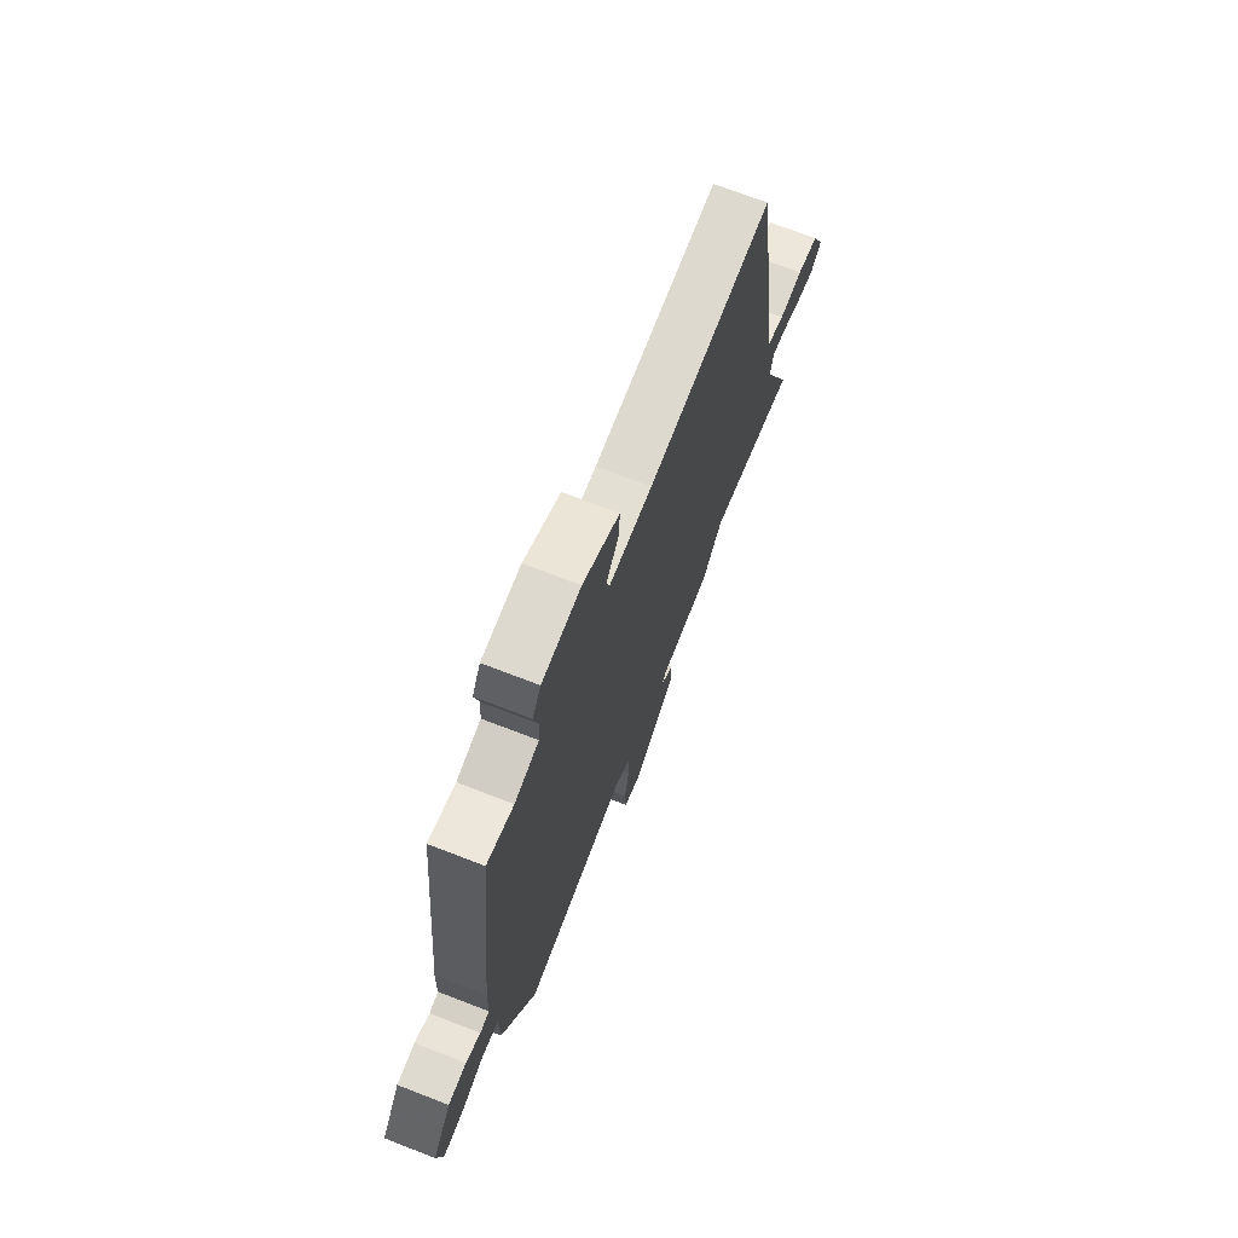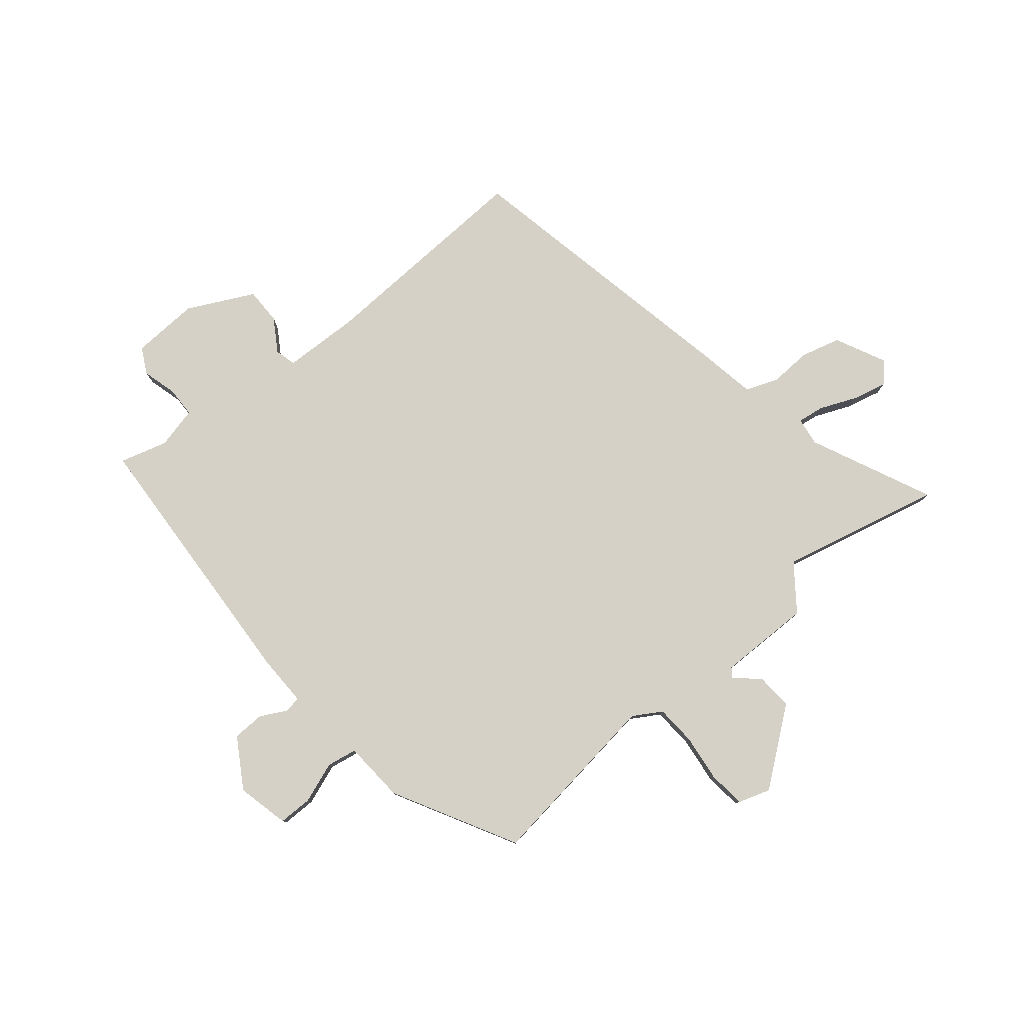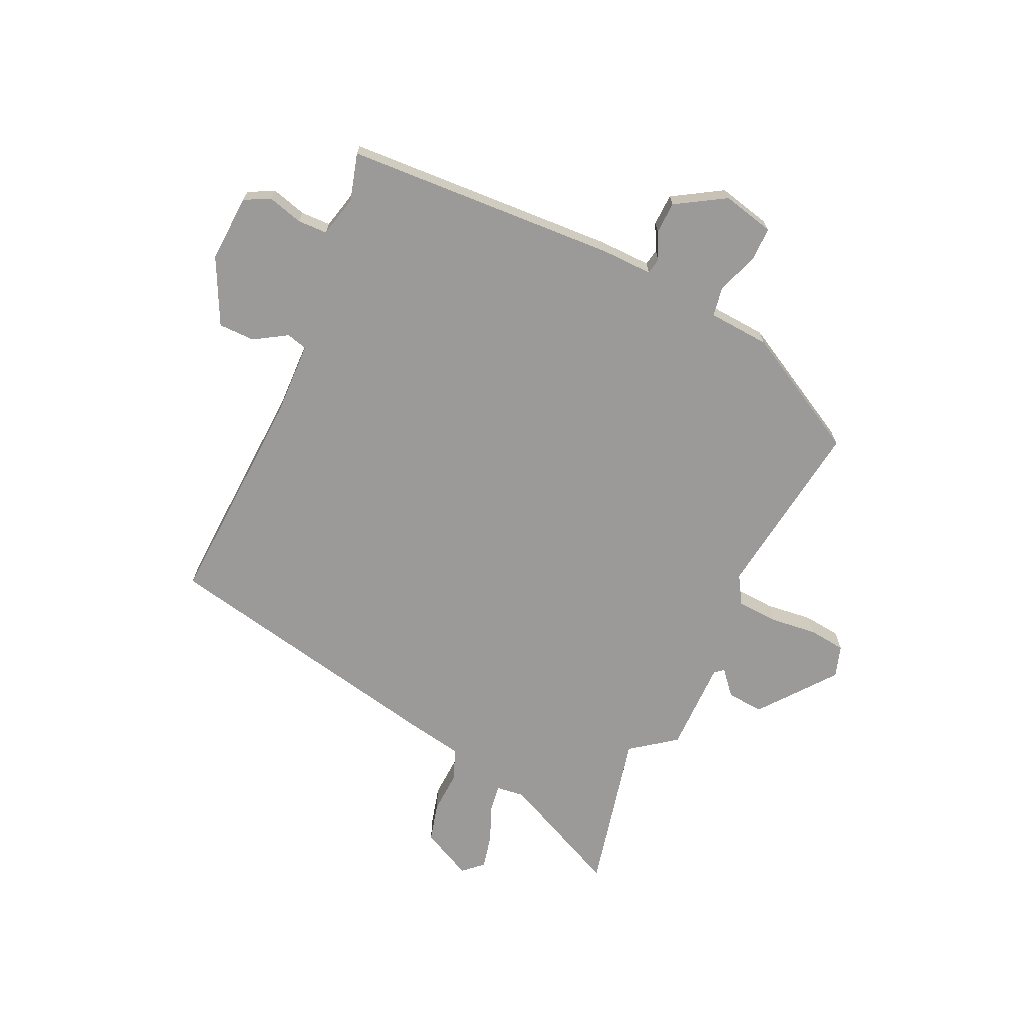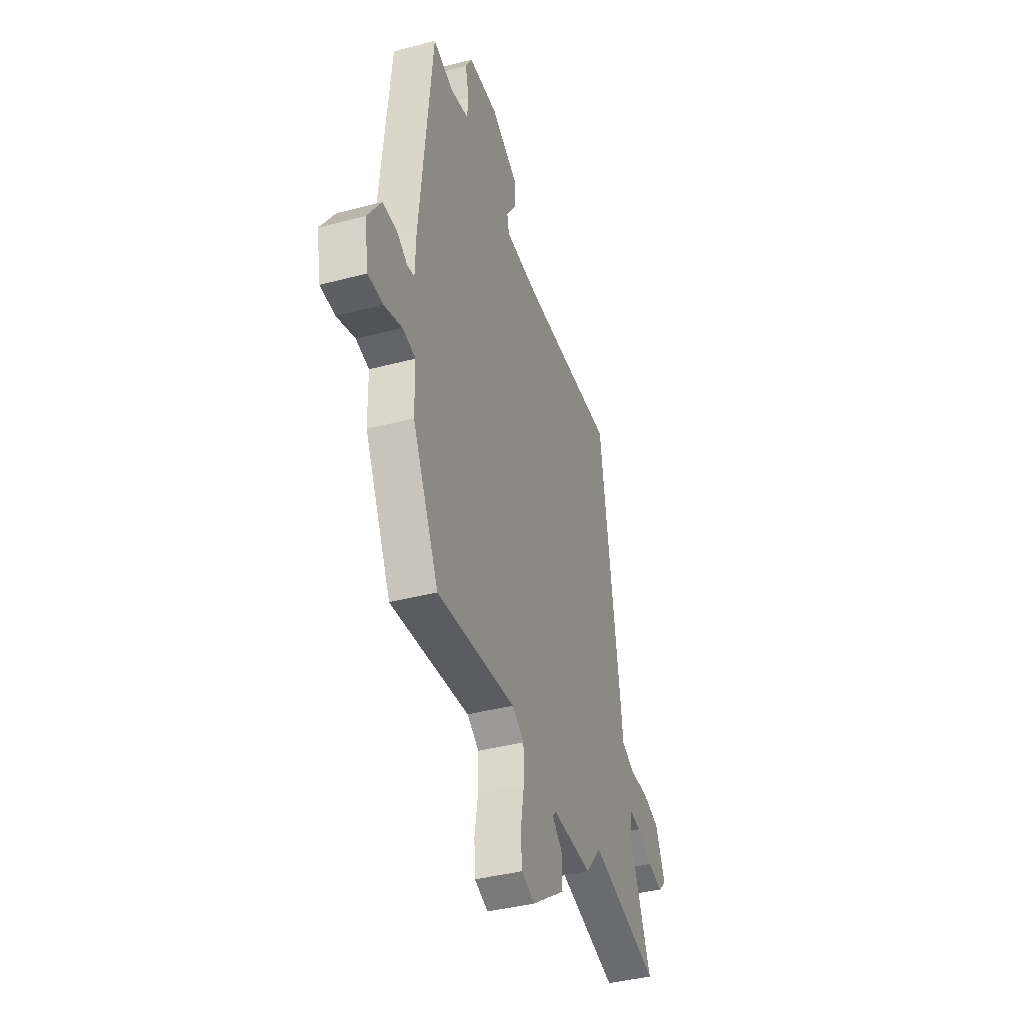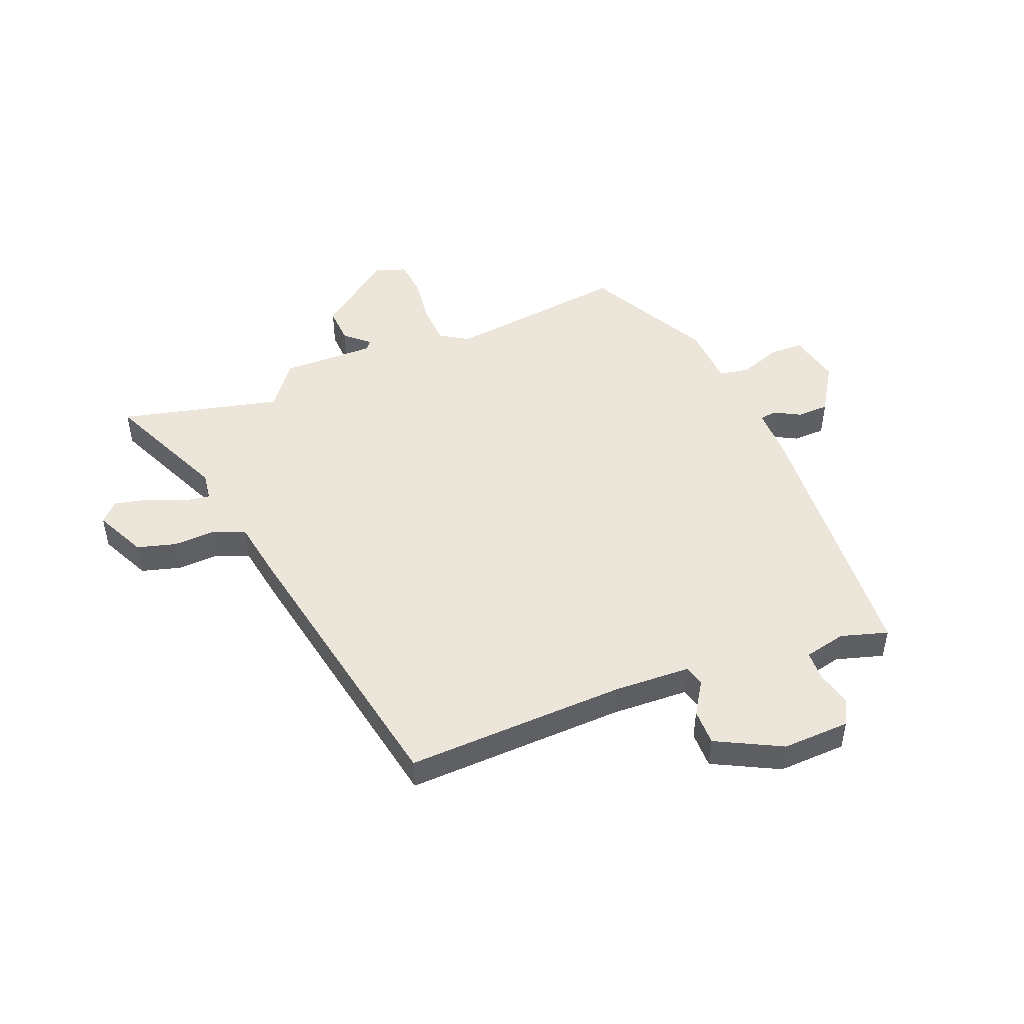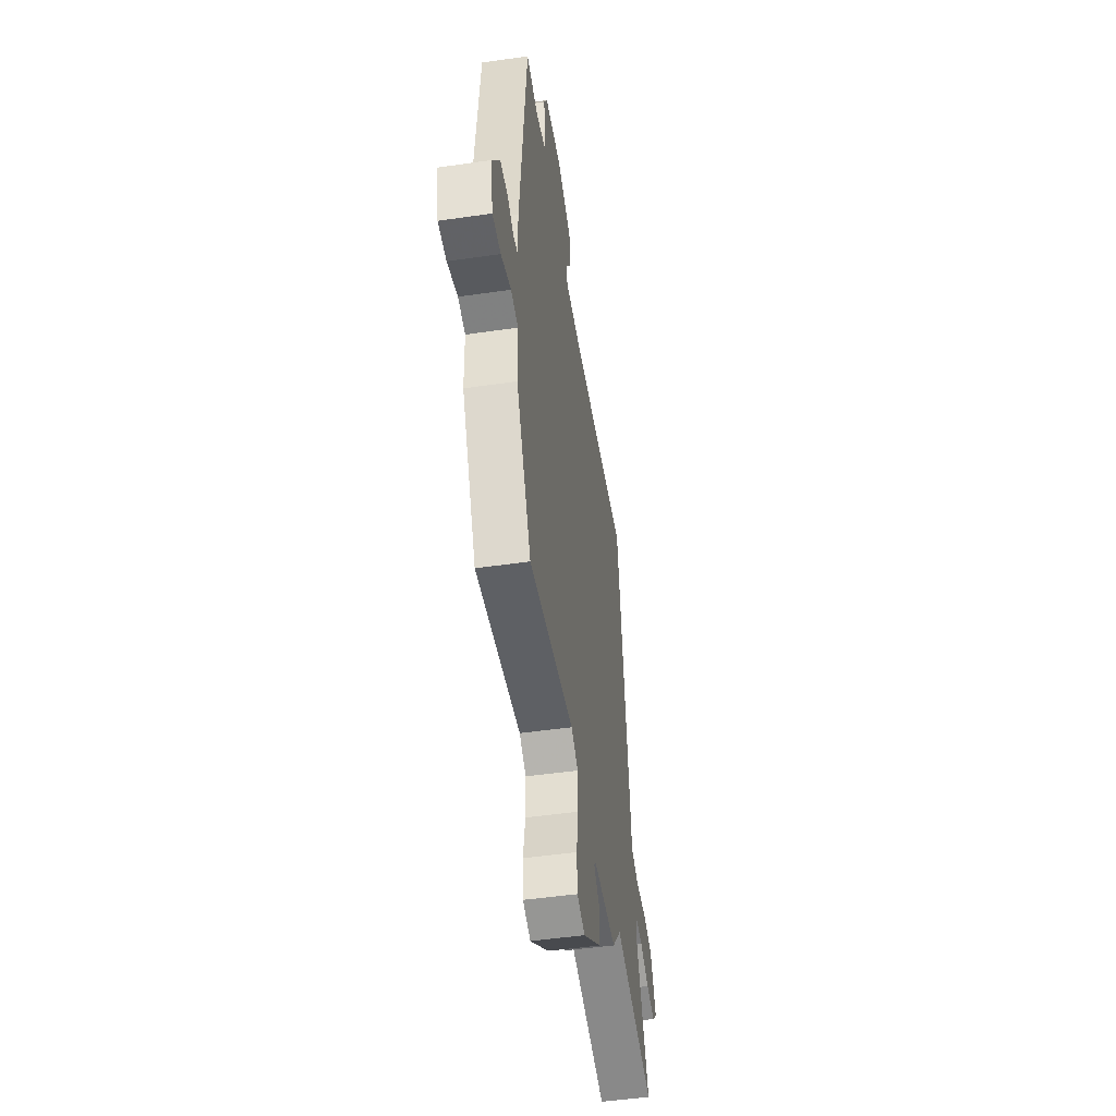
<metadata>
{"format":"obj","ext":"obj","renderer":"f3d","projection":"perspective","resolution":1024,"background":"white","views":[{"elev":71.8,"azim":111.1,"up":"+Z"},{"elev":79.7,"azim":137.7,"up":"+Y"},{"elev":-69.3,"azim":62.2,"up":"+Y"},{"elev":-39.1,"azim":108.4,"up":"+Z"},{"elev":48.4,"azim":-24.1,"up":"+Y"},{"elev":-47.9,"azim":99.3,"up":"+Z"}]}
</metadata>
<code>
v -0.335 0.07 -0.453
v -0.619 0.07 -0.533
v -0.529 0.07 -0.31
v -0.538 0.07 -0.26
v -0.585 0.07 -0.269
v -0.65 0.07 -0.3
v -0.71 0.07 -0.317
v -0.744 0.07 -0.284
v -0.704 0.07 -0.191
v -0.635 0.07 -0.169
v -0.56 0.07 -0.169
v -0.504 0.07 -0.144
v -0.491 0.07 -0.043
v -0.412 0.07 0.483
v -0.018 0.07 0.484
v 0.119 0.07 0.495
v 0.127 0.07 0.533
v 0.088 0.07 0.589
v 0.085 0.07 0.654
v 0.199 0.07 0.718
v 0.32 0.07 0.718
v 0.346 0.07 0.673
v 0.332 0.07 0.61
v 0.336 0.07 0.557
v 0.411 0.07 0.543
v 0.494 0.07 0.571
v 0.545 0.07 0.085
v 0.548 0.07 -0.007
v 0.577 0.07 -0.011
v 0.623 0.07 0.016
v 0.68 0.07 0.017
v 0.738 0.07 -0.068
v 0.721 0.07 -0.162
v 0.66 0.07 -0.165
v 0.586 0.07 -0.142
v 0.533 0.07 -0.154
v 0.531 0.07 -0.264
v 0.423 0.07 -0.488
v 0.098 0.07 -0.461
v 0.049 0.07 -0.494
v 0.048 0.07 -0.567
v 0.062 0.07 -0.65
v 0.058 0.07 -0.717
v 0.002 0.07 -0.738
v -0.135 0.07 -0.642
v -0.134 0.07 -0.576
v -0.092 0.07 -0.536
v -0.106 0.07 -0.521
v -0.271 0.07 -0.53
v -0.335 0 -0.453
v -0.619 0 -0.533
v -0.529 0 -0.31
v -0.538 0 -0.26
v -0.585 0 -0.269
v -0.65 0 -0.3
v -0.71 0 -0.317
v -0.744 0 -0.284
v -0.704 0 -0.191
v -0.635 0 -0.169
v -0.56 0 -0.169
v -0.504 0 -0.144
v -0.491 0 -0.043
v -0.412 0 0.483
v -0.018 0 0.484
v 0.119 0 0.495
v 0.127 0 0.533
v 0.088 0 0.589
v 0.085 0 0.654
v 0.199 0 0.718
v 0.32 0 0.718
v 0.346 0 0.673
v 0.332 0 0.61
v 0.336 0 0.557
v 0.411 0 0.543
v 0.494 0 0.571
v 0.545 0 0.085
v 0.548 0 -0.007
v 0.577 0 -0.011
v 0.623 0 0.016
v 0.68 0 0.017
v 0.738 0 -0.068
v 0.721 0 -0.162
v 0.66 0 -0.165
v 0.586 0 -0.142
v 0.533 0 -0.154
v 0.531 0 -0.264
v 0.423 0 -0.488
v 0.098 0 -0.461
v 0.049 0 -0.494
v 0.048 0 -0.567
v 0.062 0 -0.65
v 0.058 0 -0.717
v 0.002 0 -0.738
v -0.135 0 -0.642
v -0.134 0 -0.576
v -0.092 0 -0.536
v -0.106 0 -0.521
v -0.271 0 -0.53
f 48 49 1
f 45 46 47
f 44 45 47
f 43 44 47
f 42 43 47
f 41 42 47
f 40 41 47 48
f 39 40 48 1
f 36 37 38 39
f 33 34 35
f 32 33 35
f 31 32 35
f 30 31 35
f 29 30 35
f 28 29 35 36
f 36 39 1
f 28 36 1
f 27 28 1
f 26 27 1
f 25 26 1
f 21 22 23
f 20 21 23
f 19 20 23
f 18 19 23
f 17 18 23
f 16 17 23 24
f 12 13 14 15
f 12 15 16
f 9 10 11
f 8 9 11
f 7 8 11
f 6 7 11
f 5 6 11
f 4 5 11 12
f 24 25 1
f 16 24 1
f 12 16 1
f 4 12 1
f 3 4 1
f 1 2 3
f 50 98 97
f 96 95 94
f 96 94 93
f 96 93 92
f 96 92 91
f 96 91 90
f 97 96 90 89
f 50 97 89 88
f 88 87 86 85
f 84 83 82
f 84 82 81
f 84 81 80
f 84 80 79
f 84 79 78
f 85 84 78 77
f 50 88 85
f 50 85 77
f 50 77 76
f 50 76 75
f 50 75 74
f 72 71 70
f 72 70 69
f 72 69 68
f 72 68 67
f 72 67 66
f 73 72 66 65
f 64 63 62 61
f 65 64 61
f 60 59 58
f 60 58 57
f 60 57 56
f 60 56 55
f 60 55 54
f 61 60 54 53
f 50 74 73
f 50 73 65
f 50 65 61
f 50 61 53
f 50 53 52
f 52 51 50
f 1 50 51 2
f 2 51 52 3
f 3 52 53 4
f 4 53 54 5
f 5 54 55 6
f 6 55 56 7
f 7 56 57 8
f 8 57 58 9
f 9 58 59 10
f 10 59 60 11
f 11 60 61 12
f 12 61 62 13
f 13 62 63 14
f 14 63 64 15
f 15 64 65 16
f 16 65 66 17
f 17 66 67 18
f 18 67 68 19
f 19 68 69 20
f 20 69 70 21
f 21 70 71 22
f 22 71 72 23
f 23 72 73 24
f 24 73 74 25
f 25 74 75 26
f 26 75 76 27
f 27 76 77 28
f 28 77 78 29
f 29 78 79 30
f 30 79 80 31
f 31 80 81 32
f 32 81 82 33
f 33 82 83 34
f 34 83 84 35
f 35 84 85 36
f 36 85 86 37
f 37 86 87 38
f 38 87 88 39
f 39 88 89 40
f 40 89 90 41
f 41 90 91 42
f 42 91 92 43
f 43 92 93 44
f 44 93 94 45
f 45 94 95 46
f 46 95 96 47
f 47 96 97 48
f 48 97 98 49
f 49 98 50 1

</code>
